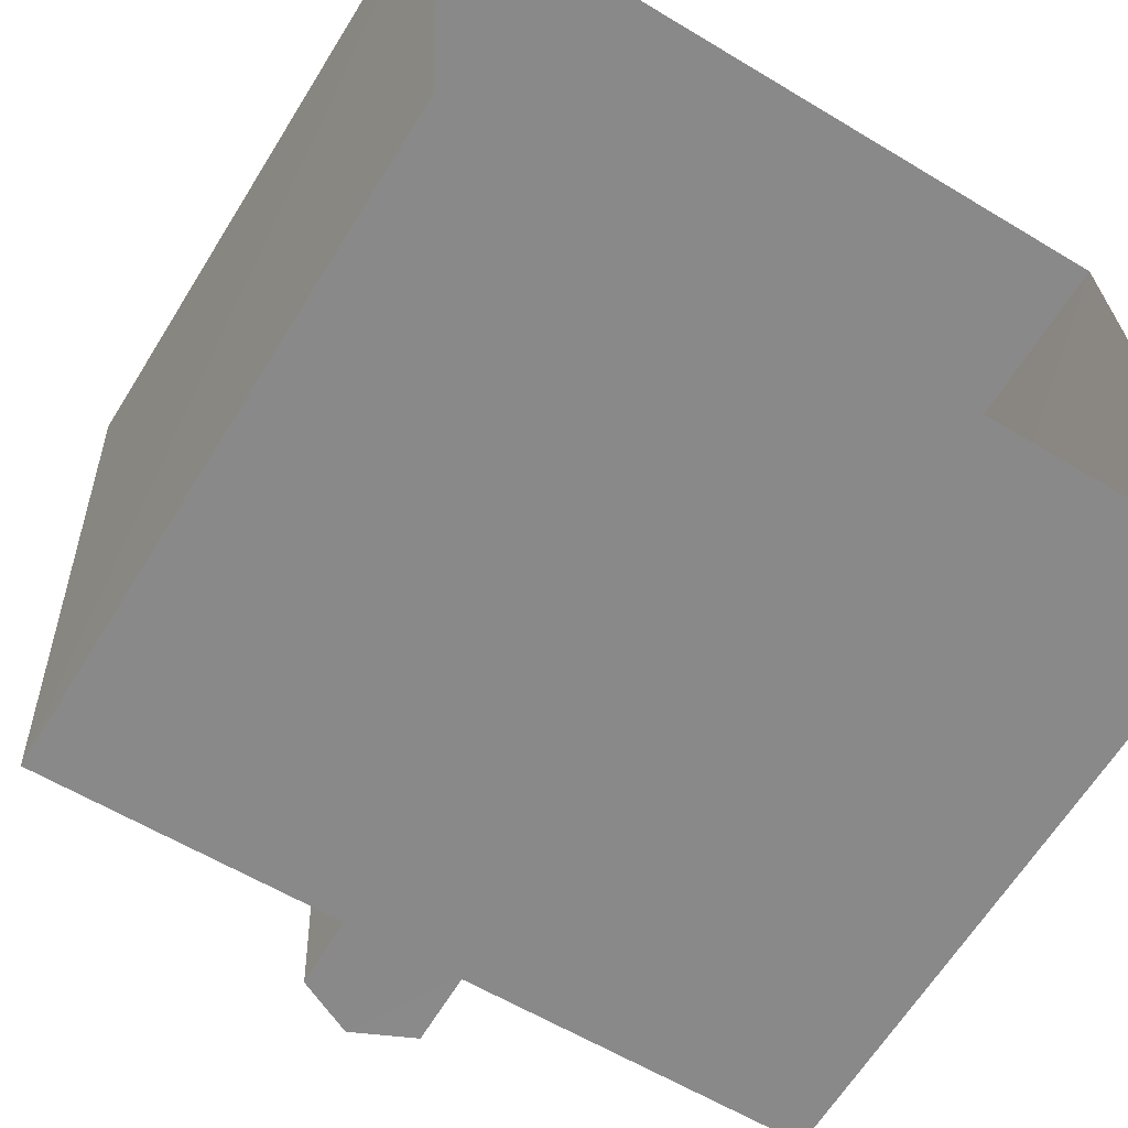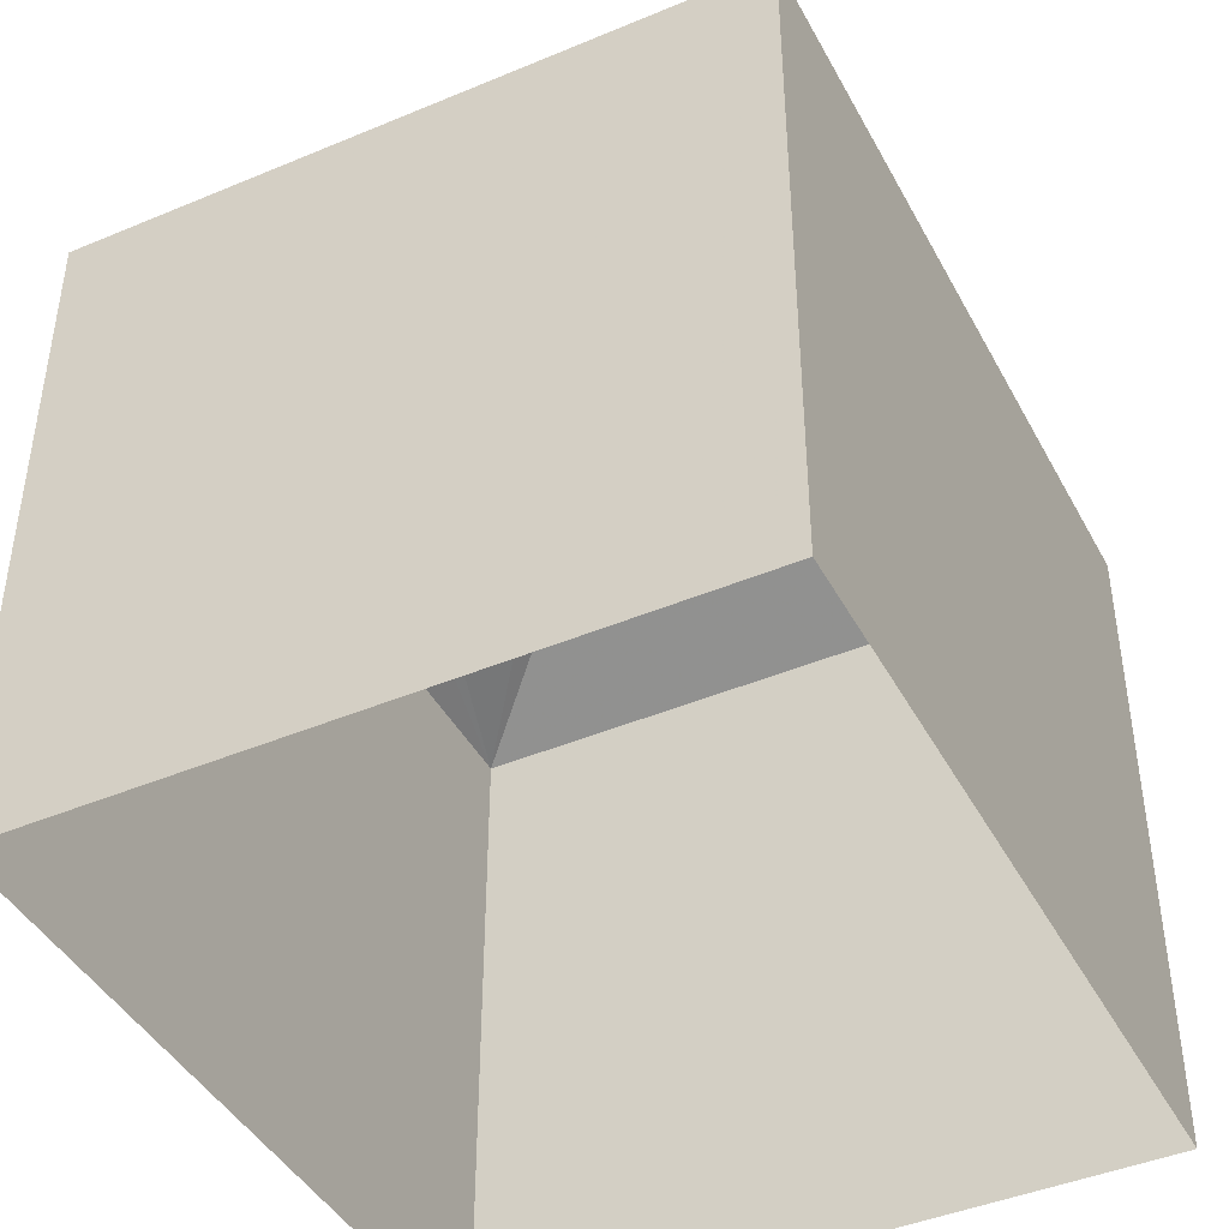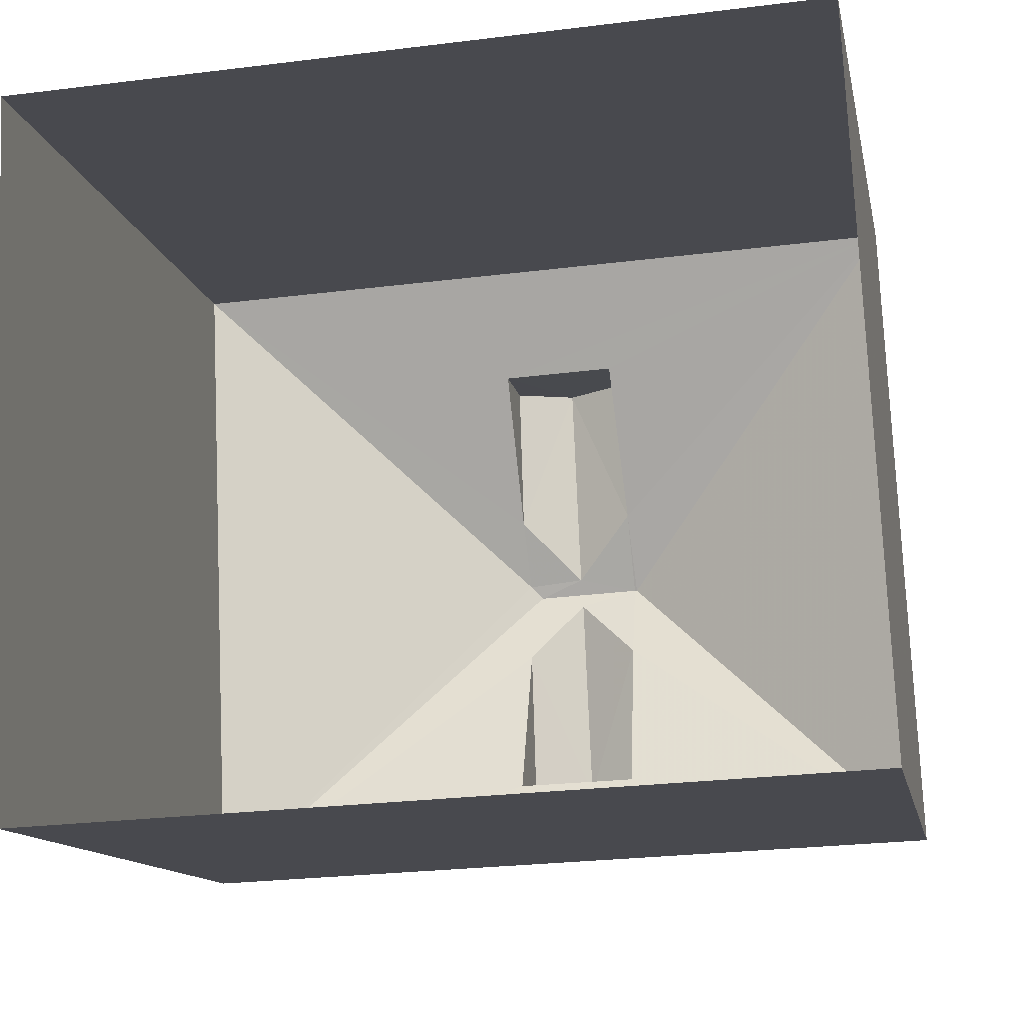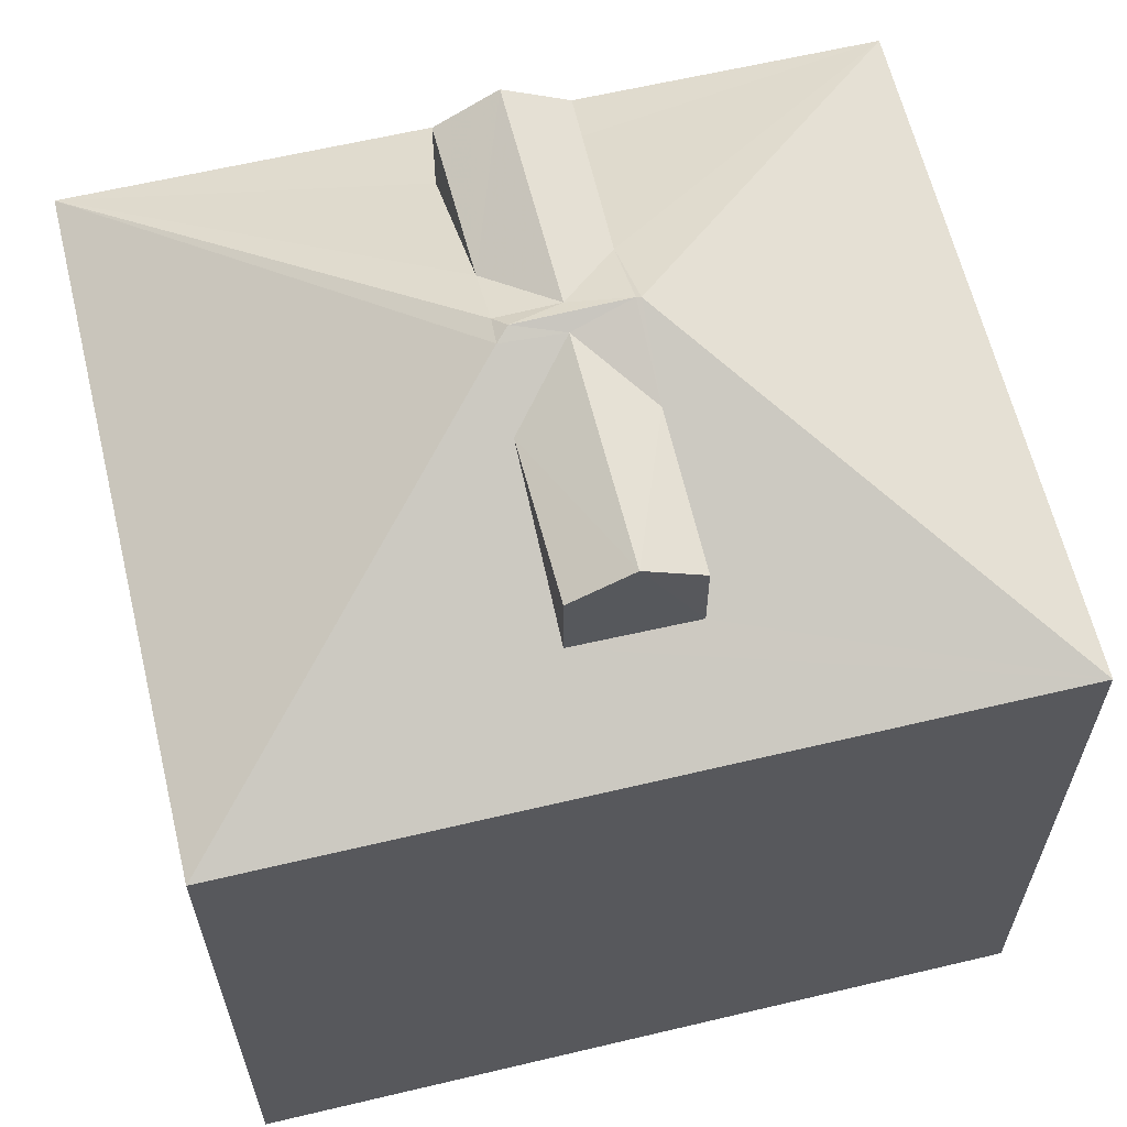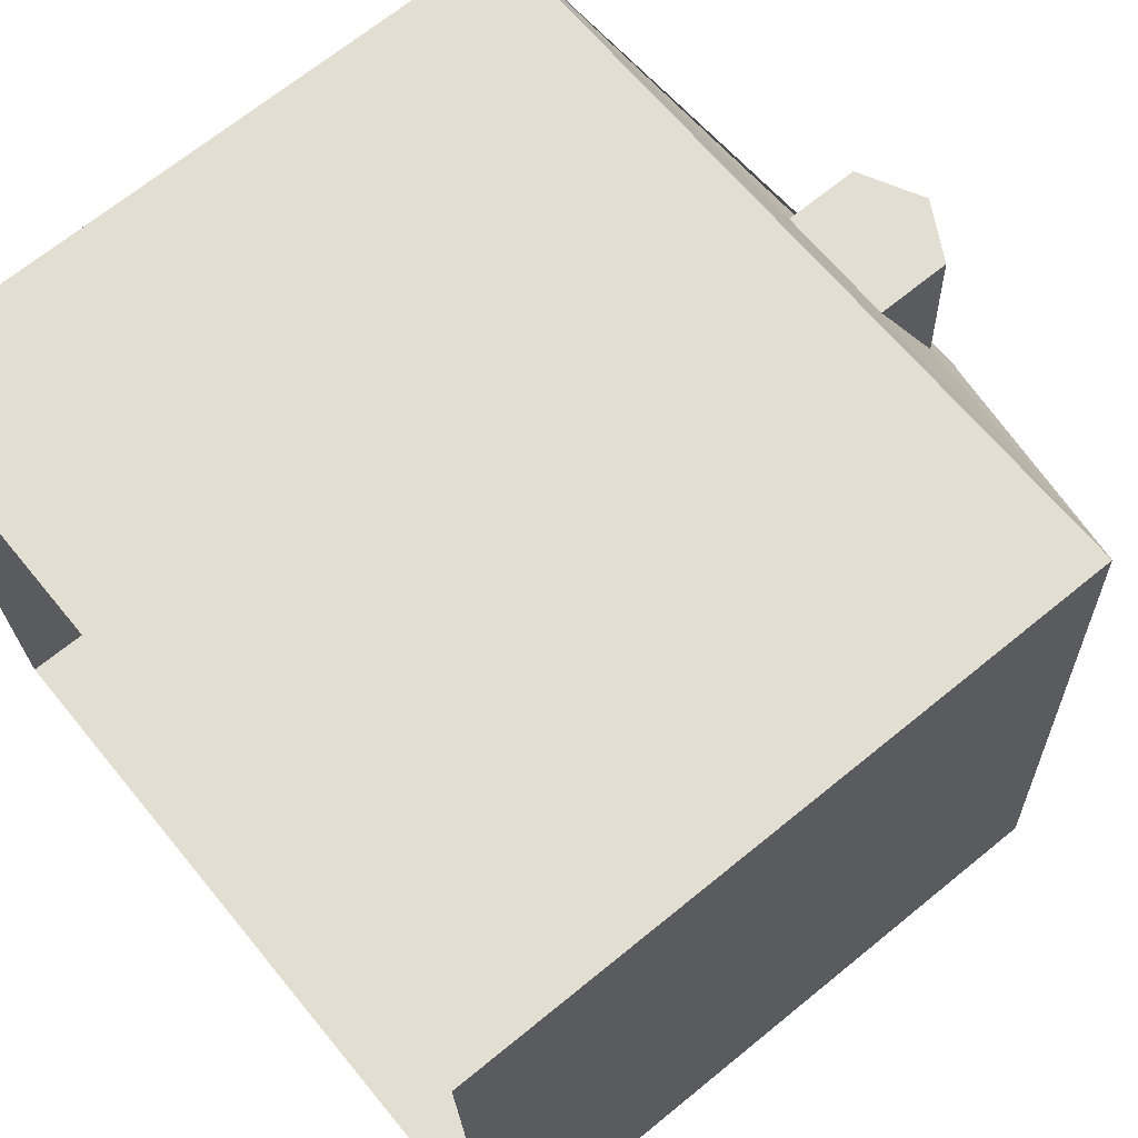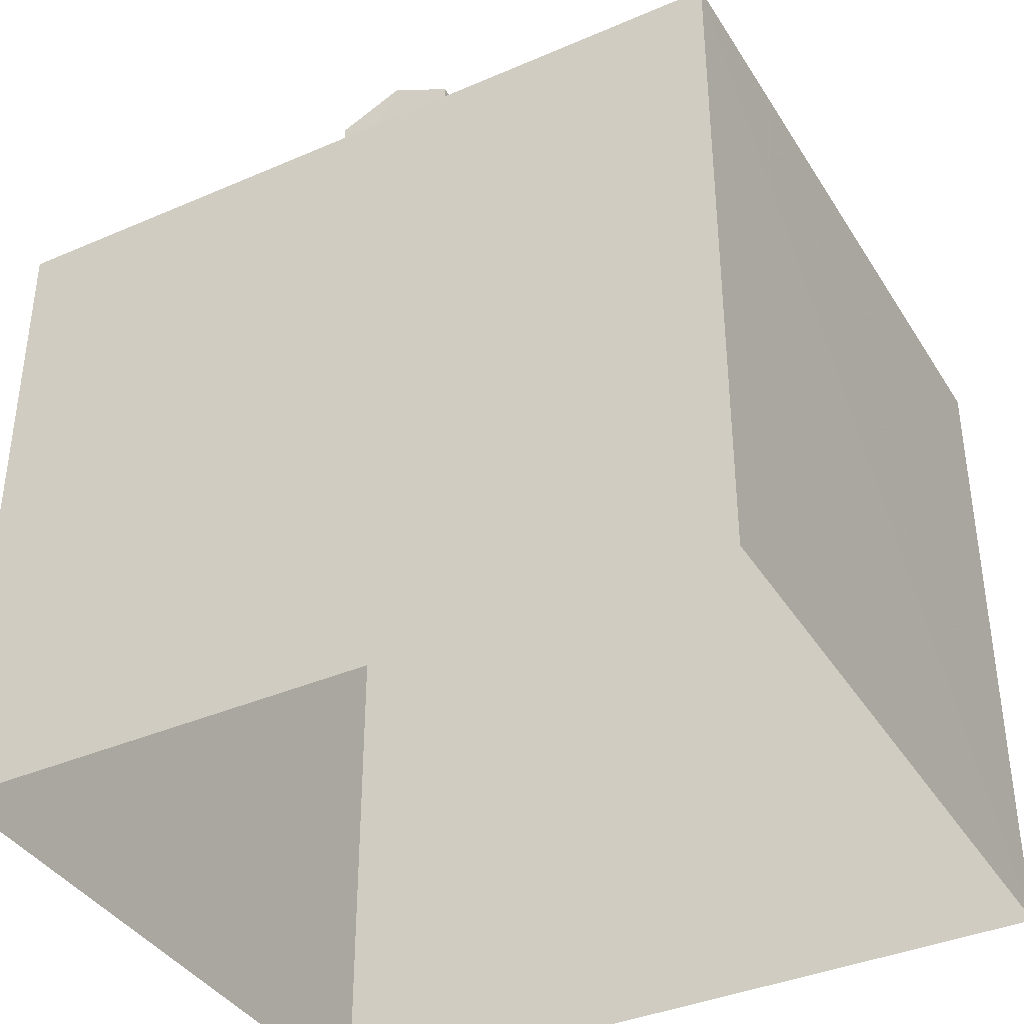
<metadata>
{"format":"obj","ext":"obj","renderer":"f3d","projection":"perspective","resolution":1024,"background":"white","views":[{"elev":-64.4,"azim":148.2,"up":"+Y"},{"elev":-43.3,"azim":114.1,"up":"+Z"},{"elev":-12.5,"azim":-169.1,"up":"+Y"},{"elev":62.3,"azim":163.9,"up":"+Z"},{"elev":68.7,"azim":-129.2,"up":"+Y"},{"elev":-38.4,"azim":26.1,"up":"+Z"}]}
</metadata>
<code>
v -3.728e+05 -1.055e+05 22.68
v -3.728e+05 -1.055e+05 22.68
v -3.728e+05 -1.055e+05 22.68
v -3.728e+05 -1.055e+05 22.68
v -3.728e+05 -1.055e+05 31.54
v -3.728e+05 -1.055e+05 31.54
v -3.728e+05 -1.055e+05 31.61
v -3.728e+05 -1.055e+05 29.8
v -3.728e+05 -1.055e+05 29.8
v -3.728e+05 -1.055e+05 29.8
v -3.728e+05 -1.055e+05 31.61
v -3.728e+05 -1.055e+05 29.8
v -3.728e+05 -1.055e+05 31.18
v -3.728e+05 -1.055e+05 31.18
v -3.728e+05 -1.055e+05 31.52
v -3.728e+05 -1.055e+05 31.52
v -3.728e+05 -1.055e+05 31.52
v -3.728e+05 -1.055e+05 31.18
v -3.728e+05 -1.055e+05 30.31
v -3.728e+05 -1.055e+05 31.18
v -3.728e+05 -1.055e+05 31.61
v -3.728e+05 -1.055e+05 30.31
v -3.728e+05 -1.055e+05 31.18
v -3.728e+05 -1.055e+05 30.36
v -3.728e+05 -1.055e+05 30.36
v -3.728e+05 -1.055e+05 31.18
v -3.728e+05 -1.055e+05 31.52
v -3.728e+05 -1.055e+05 31.18
v -3.728e+05 -1.055e+05 31.18
f 1 2 3
f 1 4 2
f 5 6 7
f 8 6 5
f 9 6 8
f 10 11 12
f 13 14 15
f 16 13 15
f 7 17 5
f 18 8 5
f 19 10 8
f 11 20 21
f 21 17 7
f 20 11 10
f 5 17 18
f 19 8 18
f 22 10 19
f 20 17 21
f 10 22 20
f 12 11 23
f 24 9 12
f 11 21 23
f 7 16 21
f 13 6 9
f 6 16 7
f 25 12 23
f 25 24 12
f 9 24 13
f 21 16 23
f 6 13 16
f 20 26 27
f 17 20 27
f 18 27 28
f 18 17 27
f 23 15 29
f 23 16 15
f 8 1 3
f 9 8 3
f 9 3 2
f 12 9 2
f 8 4 1
f 8 10 4
f 10 2 4
f 10 12 2
f 25 23 29
f 13 24 14
f 26 22 27
f 22 19 27
f 19 28 27
f 14 24 15
f 24 25 15
f 25 29 15
f 19 18 28
f 20 22 26

</code>
